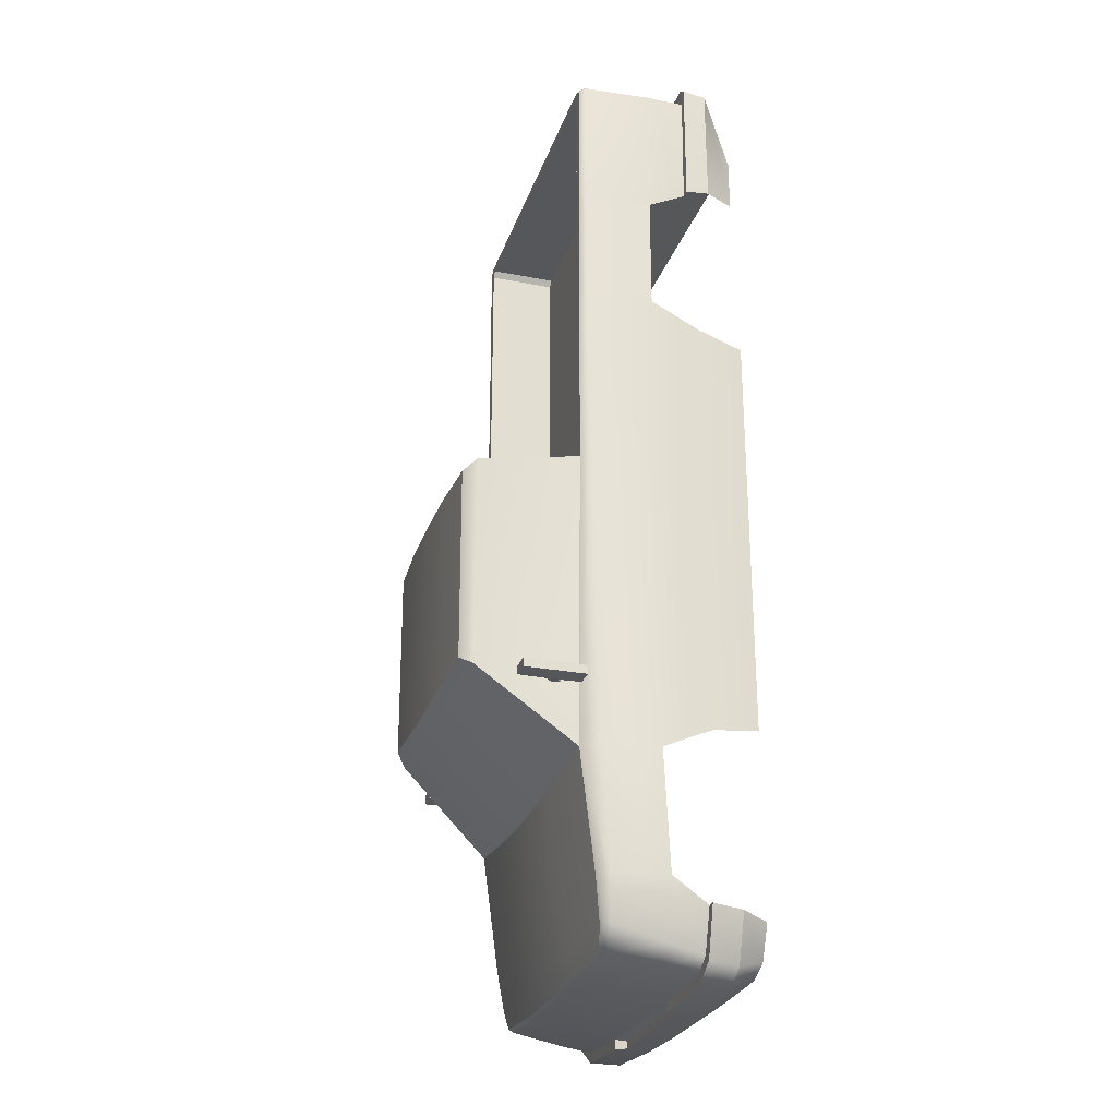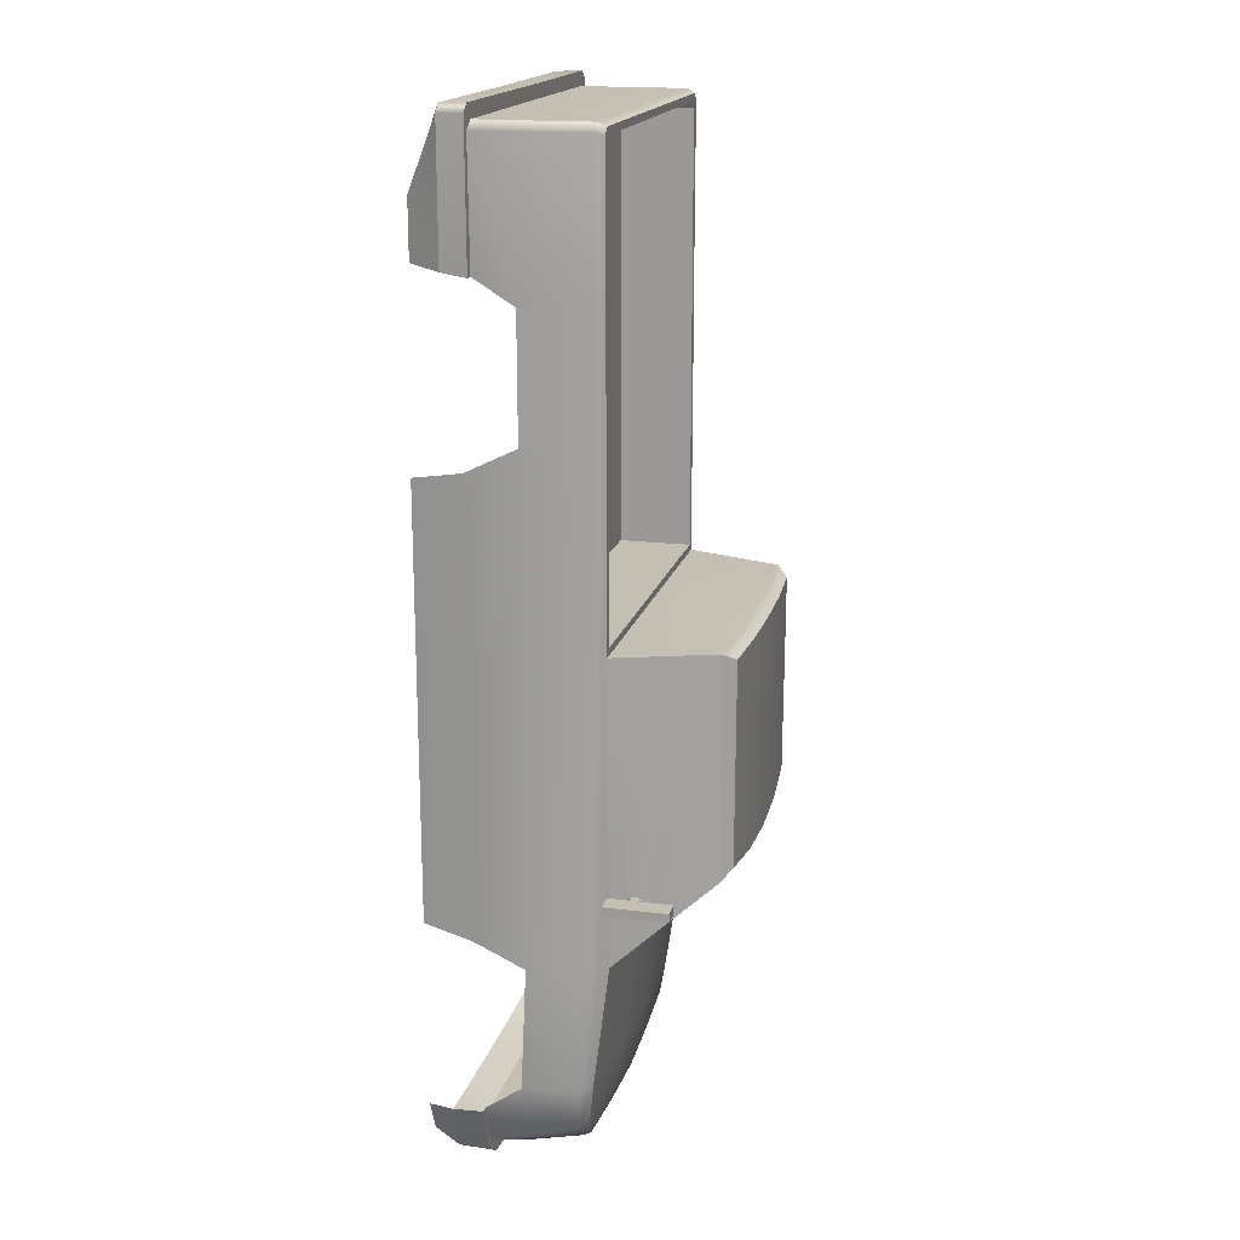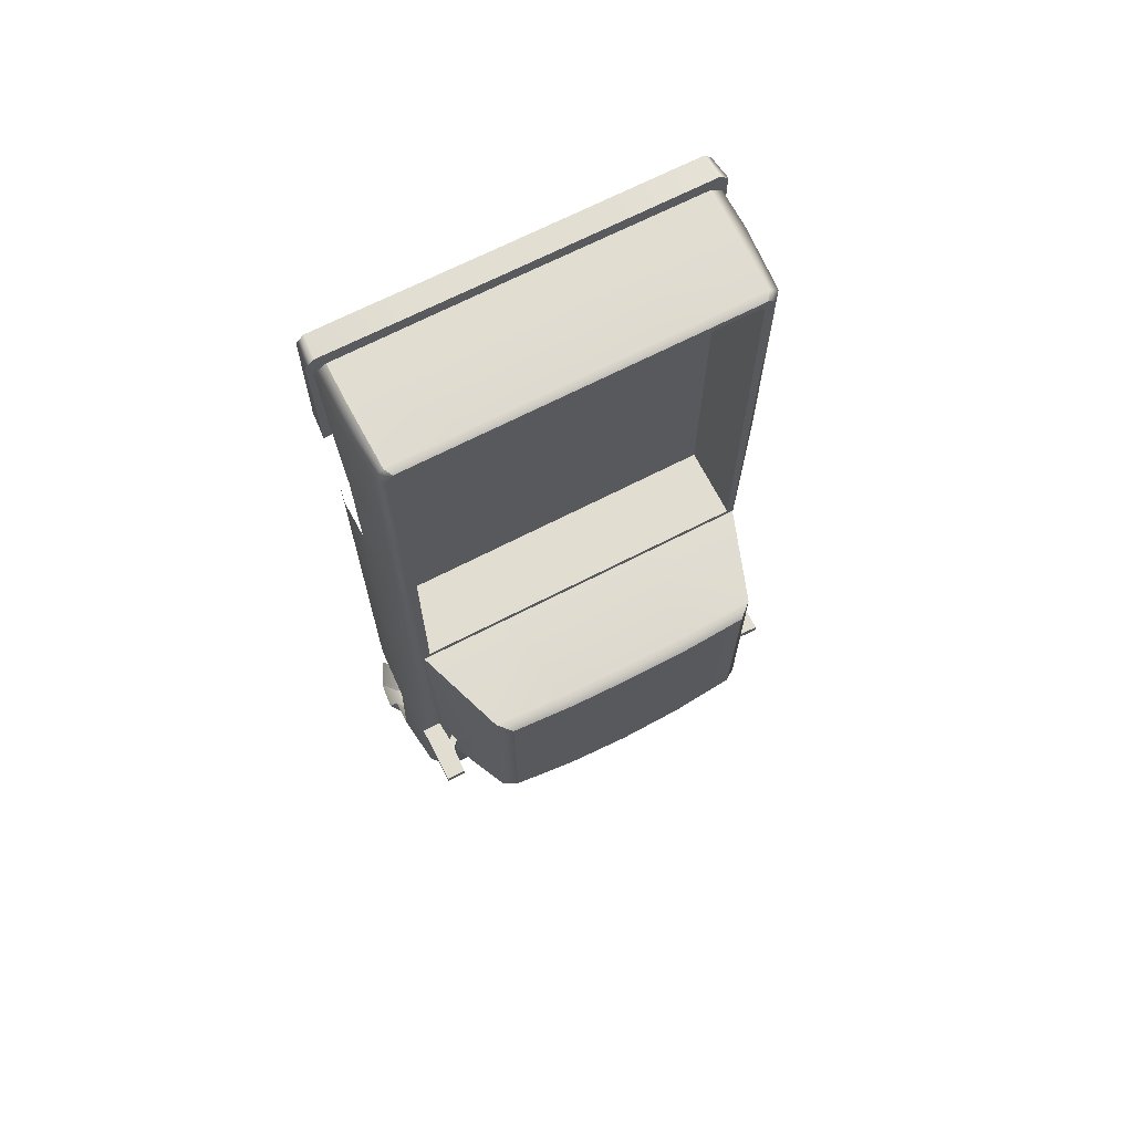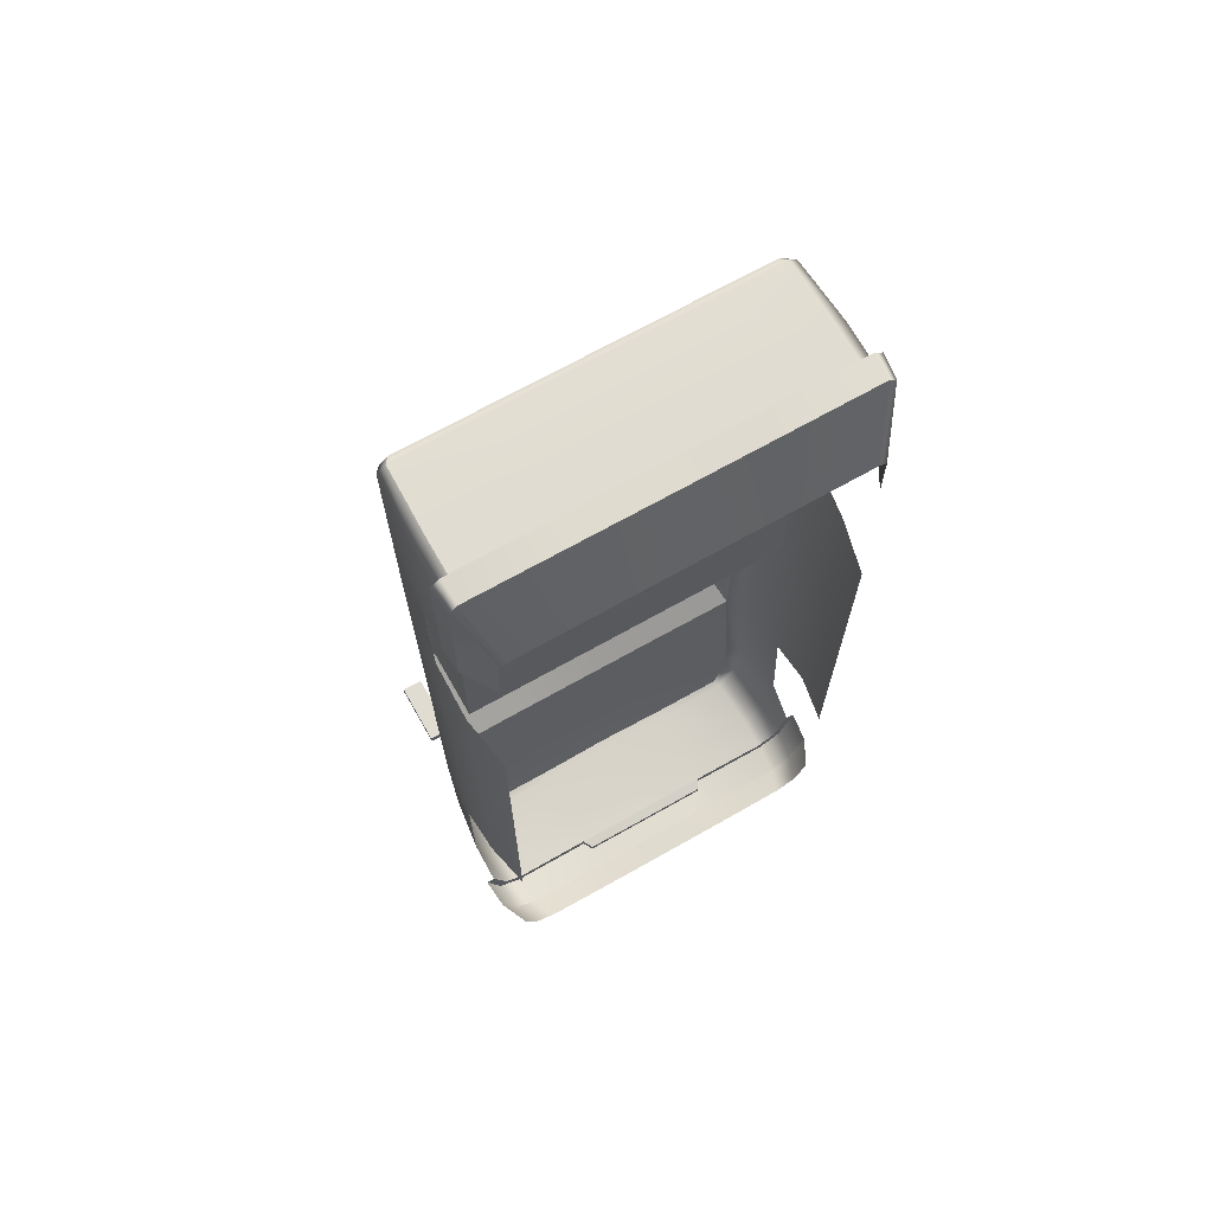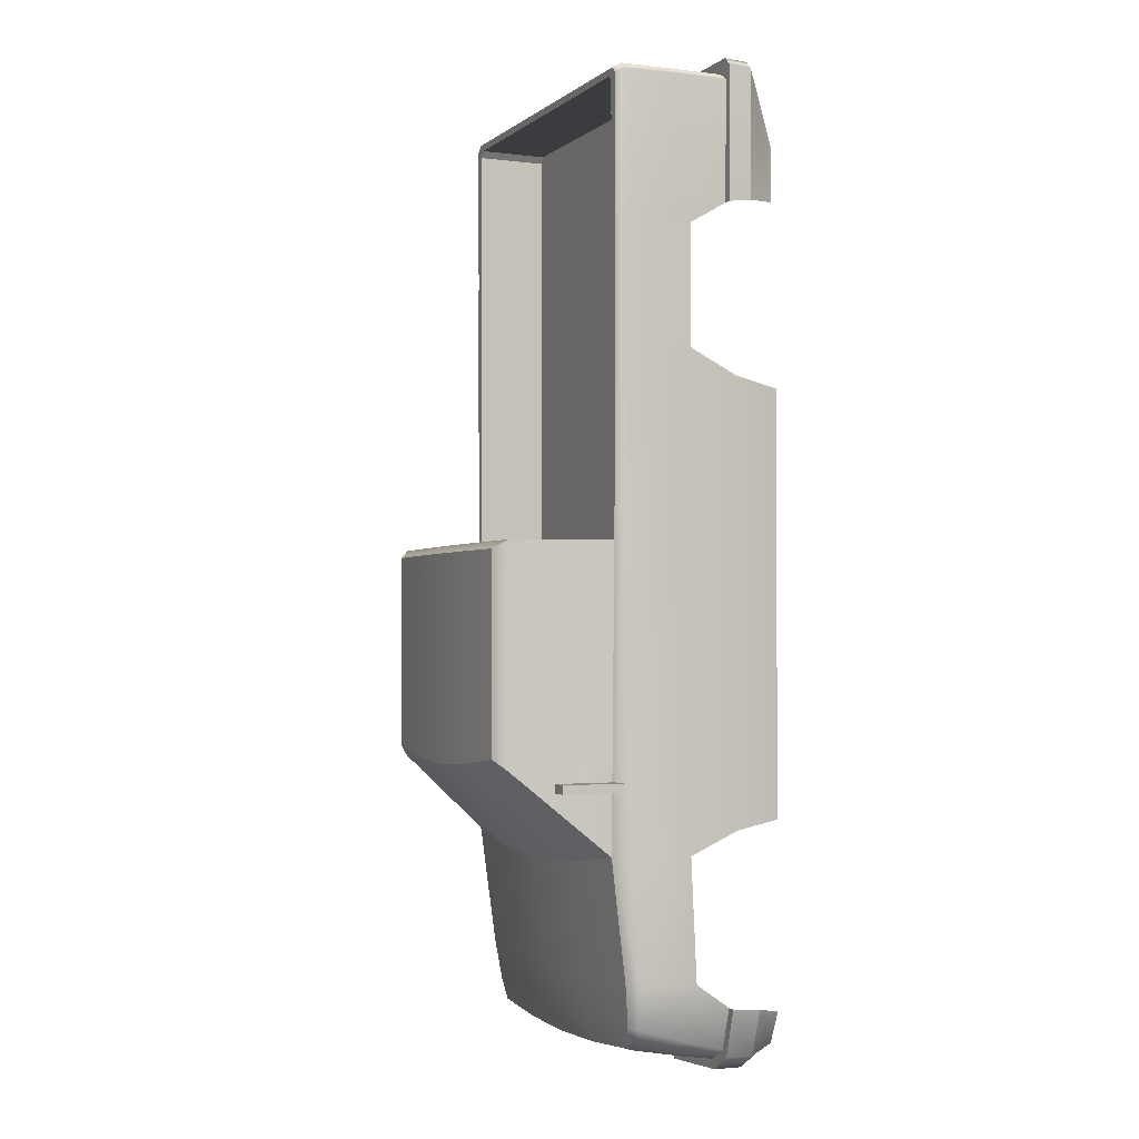
<metadata>
{"format":"obj","ext":"obj","renderer":"f3d","projection":"perspective","resolution":1024,"background":"white","views":[{"elev":-26.6,"azim":-106.7,"up":"+Z"},{"elev":17.7,"azim":103.6,"up":"+Z"},{"elev":68.7,"azim":152.8,"up":"+Z"},{"elev":69.3,"azim":-29.5,"up":"+Z"},{"elev":-1.9,"azim":-113.7,"up":"+Z"}]}
</metadata>
<code>
g default
v -0.6888 0.9892 -1.125
v -0.777 0.6927 -1.125
v -0.7171 0.9892 0.09067
v -0.777 0.6927 0.09067
v -0.7301 0.287 -1.001
v -0.7301 0.287 0.09067
v -0.7235 0.9892 0.8422
v -0.777 0.6927 0.8422
v -0.7301 0.287 0.7045
v -0.7244 0.9892 1.327
v -0.7798 0.6927 1.327
v -0.6987 0.9892 1.922
v -0.724 0.6927 1.938
v -0.7602 0.5291 1.422
v -0.724 0.5291 1.938
v -0.6783 0.9254 -1.617
v -0.7829 0.6722 -1.617
v -0.6042 0.8947 -1.873
v -0.6396 0.6585 -1.916
v -0.777 0.5291 -1.716
v -0.6396 0.5291 -1.936
v -0.5242 1.417 -0.7504
v -0.5268 1.42 0.05704
v -0.7717 0.4893 -1.035
v -0.7717 0.4893 0.09067
v -0.7717 0.4893 0.7422
v -0 1.012 -1.194
v -0 0.9607 -1.638
v -0 0.9079 -1.904
v -0 0.6585 -1.947
v -0 0.5347 -1.958
v 0 1.435 -0.7943
v -0 0.9892 0.09067
v 0 1.438 0.05704
v 0 1.392 -0.8371
v -0.5812 1.374 -0.7922
v -0.5812 1.374 0.09067
v 0 1.392 0.09067
v -0 0.9892 1.922
v -0 0.6927 1.938
v -0 0.5272 1.938
v -0.7198 0.5291 -1.886
v -0.7216 0.6597 -1.853
v -0.6512 0.9032 -1.787
v -0 0.935 -1.799
v -0.7305 0.9892 1.895
v -0.7748 0.6927 1.906
v -0.7733 0.5291 1.906
v -0.3087 0.5347 -1.954
v -0.3087 0.6585 -1.941
v -0.3105 0.9011 -1.897
v -0.3149 0.9264 -1.797
v -0.3202 0.9519 -1.633
v -0.3354 1.006 -1.176
v -0.2757 1.388 -0.823
v -0.2639 1.431 -0.7807
v -0.2652 1.435 0.05704
v -0.2779 1.388 0.09067
v -0.3502 0.9892 0.09067
v -0 0.9602 1.938
v -0.7188 0.9602 1.938
v -0.7549 0.9602 1.908
v -0.7549 0.9602 1.327
v -0.7549 0.9602 0.8422
v -0.7549 0.9475 0.09067
v -0.7586 0.9202 -1.125
v -0.7549 0.8931 -1.617
v -0.7106 0.88 -1.789
v -0.6169 0.8683 -1.88
v -0.3105 0.8681 -1.905
v -0 0.8701 -1.913
v 0.6888 0.9892 -1.125
v 0.777 0.6927 -1.125
v 0.7171 0.9892 0.09067
v 0.777 0.6927 0.09067
v 0.7301 0.287 -1.001
v 0.7301 0.287 0.09067
v 0.7235 0.9892 0.8422
v 0.777 0.6927 0.8422
v 0.7301 0.287 0.7045
v 0.7244 0.9892 1.327
v 0.7798 0.6927 1.327
v 0.6987 0.9892 1.922
v 0.724 0.6927 1.938
v 0.7602 0.5291 1.422
v 0.724 0.5291 1.938
v 0.6783 0.9254 -1.617
v 0.7829 0.6722 -1.617
v 0.6042 0.8947 -1.873
v 0.6396 0.6585 -1.916
v 0.777 0.5291 -1.716
v 0.6396 0.5291 -1.936
v 0.5242 1.417 -0.7504
v 0.5268 1.42 0.05704
v 0.7717 0.4893 -1.035
v 0.7717 0.4893 0.09067
v 0.7717 0.4893 0.7422
v 0.5812 1.374 -0.7922
v 0.5812 1.374 0.09067
v 0.7198 0.5291 -1.886
v 0.7216 0.6597 -1.853
v 0.6512 0.9032 -1.787
v 0.7305 0.9892 1.895
v 0.7748 0.6927 1.906
v 0.7733 0.5291 1.906
v 0.3087 0.5347 -1.954
v 0.3087 0.6585 -1.941
v 0.3105 0.9011 -1.897
v 0.3149 0.9264 -1.797
v 0.3202 0.9519 -1.633
v 0.3354 1.006 -1.176
v 0.2757 1.388 -0.823
v 0.2639 1.431 -0.7807
v 0.2652 1.435 0.05704
v 0.2779 1.388 0.09067
v 0.3502 0.9892 0.09067
v 0.7188 0.9602 1.938
v 0.7549 0.9602 1.908
v 0.7549 0.9602 1.327
v 0.7549 0.9602 0.8422
v 0.7549 0.9475 0.09067
v 0.7586 0.9202 -1.125
v 0.7549 0.8931 -1.617
v 0.7106 0.88 -1.789
v 0.6169 0.8683 -1.88
v 0.3105 0.8681 -1.905
v -0.6902 0.9892 0.844
v -0.6902 0.9892 1.323
v -0.6902 0.9892 1.866
v -0.6718 0.9892 1.893
v -0 0.9892 1.893
v 0.6718 0.9892 1.893
v 0.6902 0.9892 1.866
v 0.6902 0.9892 1.323
v 0.6902 0.9892 0.844
v 0.6895 0.9892 0.1188
v 0.3368 0.9892 0.1188
v -0 0.9892 0.1188
v -0.3368 0.9892 0.1188
v -0.6895 0.9892 0.1188
v -0.6902 0.6992 0.844
v -0.6902 0.6992 1.323
v -0.6902 0.6992 1.866
v -0.6718 0.6992 1.893
v -0 0.6992 1.893
v 0.6718 0.6992 1.893
v 0.6902 0.6992 1.866
v 0.6902 0.6992 1.323
v 0.6902 0.6992 0.844
v 0.6895 0.6992 0.1188
v 0.3368 0.6992 0.1188
v -0 0.6992 0.1188
v -0.3368 0.6992 0.1188
v -0.6895 0.6992 0.1188
v -0.2839 0.4933 -1.964
v -0 0.4933 -1.968
v 0.2839 0.4933 -1.964
v -0.8107 0.5291 -1.716
v -0.7527 0.5291 -1.91
v -0.6529 0.5291 -1.974
v -0.3103 0.5347 -1.995
v 0.7527 0.5291 -1.91
v 0.6529 0.5291 -1.974
v 0.8107 0.5291 -1.716
v 0.3103 0.5347 -1.995
v -0.2845 0.4933 -1.993
v -0 0.4933 -1.993
v 0.2845 0.4933 -1.993
v -0.7981 0.4054 -1.729
v -0.7332 0.4054 -1.918
v -0.6405 0.4054 -1.978
v -0.333 0.4054 -1.99
v 0.7332 0.4054 -1.918
v 0.6405 0.4054 -1.978
v 0.7981 0.4054 -1.729
v 0.333 0.4054 -1.99
v -0.2163 0.4054 -1.992
v 0 0.4054 -1.992
v 0.2163 0.4054 -1.992
v -0.7437 0.2948 -1.75
v -0.6832 0.2948 -1.885
v -0.5968 0.2948 -1.927
v -0.3103 0.2948 -1.936
v 0.6832 0.2948 -1.885
v 0.5968 0.2948 -1.927
v 0.7437 0.2948 -1.75
v 0.3103 0.2948 -1.936
v -0.2015 0.2948 -1.937
v -0 0.2948 -1.937
v 0.2015 0.2948 -1.937
v -0.795 0.5291 1.422
v -0.7954 0.5272 1.964
v -0.7573 0.5272 1.995
v -0 0.5272 1.993
v 0.7954 0.5272 1.964
v 0.7573 0.5272 1.995
v 0.795 0.5291 1.422
v -0.7884 0.428 1.436
v -0.7829 0.4261 1.961
v -0.7506 0.4261 1.992
v -0 0.4261 1.99
v 0.7829 0.4261 1.961
v 0.7506 0.4261 1.992
v 0.7884 0.428 1.436
v -0.7087 0.2958 1.453
v -0.7032 0.2939 1.681
v -0.6709 0.2939 1.695
v -0 0.2939 1.698
v 0.7032 0.2939 1.681
v 0.6709 0.2939 1.695
v 0.7087 0.2958 1.453
v -0 0.6992 0.8464
v -0 0.6992 1.323
v -0 0.6992 1.859
v 0.3451 0.6992 0.8452
v 0.3451 0.6992 1.323
v 0.3451 0.6992 1.862
v 0.3359 0.6992 1.893
v 0.3359 0.9892 1.893
v 0.3494 0.9892 1.922
v 0.3594 0.9602 1.938
v 0.362 0.6927 1.938
v 0.362 0.5281 1.938
v 0.3786 0.5272 1.994
v 0.3753 0.4261 1.991
v 0.3355 0.2939 1.696
v -0.3451 0.6992 0.8452
v -0.3451 0.6992 1.323
v -0.3451 0.6992 1.862
v -0.3359 0.6992 1.893
v -0.3359 0.9892 1.893
v -0.3494 0.9892 1.922
v -0.3594 0.9602 1.938
v -0.362 0.6927 1.938
v -0.362 0.5281 1.938
v -0.3786 0.5272 1.994
v -0.3753 0.4261 1.991
v -0.3355 0.2939 1.696
v -0.6787 1.057 -0.871
v -0.6795 1.058 -0.8389
v -0.6697 1.091 -0.8389
v -0.6689 1.09 -0.8711
v 0.6787 1.057 -0.871
v 0.6689 1.09 -0.8711
v 0.6697 1.091 -0.8389
v 0.6795 1.058 -0.8389
v -0.6966 1.073 -0.871
v -0.6966 1.073 -0.8389
v -0.6966 1.118 -0.8389
v -0.6966 1.118 -0.8711
v 0.6966 1.073 -0.871
v 0.6966 1.118 -0.8711
v 0.6966 1.118 -0.8389
v 0.6966 1.073 -0.8389
v -0.7041 0.9827 -0.8727
v -0.7041 0.9827 -0.8373
v -0.7041 1.233 -0.8373
v -0.7041 1.233 -0.8727
v 0.7041 0.9827 -0.8727
v 0.7041 1.233 -0.8727
v 0.7041 1.233 -0.8373
v 0.7041 0.9827 -0.8373
v -0.7836 0.9827 -0.8727
v -0.7836 0.9827 -0.8373
v -0.7836 1.233 -0.8373
v -0.7836 1.233 -0.8727
v 0.7836 0.9827 -0.8727
v 0.7836 1.233 -0.8727
v 0.7836 1.233 -0.8373
v 0.7836 0.9827 -0.8373
g pickuptruck2
f 65 66 2 4
f 4 2 24 25
f 64 65 4 8
f 4 25 26 8
f 63 64 8 11
f 61 62 47 13
f 13 47 48 15
f 2 66 67 17
f 43 68 69 19
f 42 43 19 21
f 36 37 23 22
f 25 24 5 6
f 26 25 6 9
f 53 54 27 28
f 51 52 45 29
f 50 70 71 30
f 49 50 30 31
f 35 55 56 32
f 57 58 38 34
f 56 57 34 32
f 54 55 35 27
f 263 264 265 266
f 38 58 59 33
f 60 233 234 40
f 234 235 41 40
f 17 43 42 20
f 17 67 68 43
f 45 52 53 28
f 62 63 11 47
f 48 47 11 14
f 21 19 50 49
f 19 69 70 50
f 18 44 52 51
f 53 52 44 16
f 16 1 54 53
f 1 36 55 54
f 56 55 36 22
f 22 23 57 56
f 23 37 58 57
f 59 58 37 3
f 232 233 60 39
f 46 62 61 12
f 10 63 62 46
f 7 64 63 10
f 3 65 64 7
f 1 66 65 3
f 67 66 1 16
f 68 67 16 44
f 69 68 44 18
f 70 69 18 51
f 71 70 51 29
f 121 75 73 122
f 75 96 95 73
f 120 79 75 121
f 75 79 97 96
f 119 82 79 120
f 117 84 104 118
f 84 86 105 104
f 73 88 123 122
f 101 90 125 124
f 100 92 90 101
f 98 93 94 99
f 96 77 76 95
f 97 80 77 96
f 110 28 27 111
f 108 29 45 109
f 107 30 71 126
f 106 31 30 107
f 35 32 113 112
f 114 34 38 115
f 113 32 34 114
f 111 27 35 112
f 267 268 269 270
f 38 33 116 115
f 221 222 84 117
f 84 222 223 86
f 88 91 100 101
f 88 101 124 123
f 45 28 110 109
f 118 104 82 119
f 105 85 82 104
f 92 106 107 90
f 90 107 126 125
f 89 108 109 102
f 110 87 102 109
f 87 110 111 72
f 72 111 112 98
f 113 93 98 112
f 93 113 114 94
f 94 114 115 99
f 116 74 99 115
f 83 220 221 117
f 103 83 117 118
f 81 103 118 119
f 78 81 119 120
f 74 78 120 121
f 72 74 121 122
f 123 87 72 122
f 124 102 87 123
f 125 89 102 124
f 126 108 89 125
f 71 29 108 126
f 152 212 215 151
f 7 10 128 127
f 10 46 129 128
f 46 12 130 129
f 231 232 39 131
f 219 220 83 132
f 83 103 133 132
f 103 81 134 133
f 81 78 135 134
f 78 74 136 135
f 74 116 137 136
f 116 33 138 137
f 33 59 139 138
f 59 3 140 139
f 3 7 127 140
f 127 128 142 141
f 128 129 143 142
f 129 130 144 143
f 230 231 131 145
f 218 219 132 146
f 132 133 147 146
f 133 134 148 147
f 134 135 149 148
f 135 136 150 149
f 136 137 151 150
f 137 138 152 151
f 138 139 153 152
f 139 140 154 153
f 140 127 141 154
f 49 31 156 155
f 31 106 157 156
f 20 42 159 158
f 21 49 161 160
f 42 21 160 159
f 92 100 162 163
f 100 91 164 162
f 106 92 163 165
f 49 155 166 161
f 155 156 167 166
f 157 106 165 168
f 156 157 168 167
f 158 159 170 169
f 160 161 172 171
f 159 160 171 170
f 163 162 173 174
f 162 164 175 173
f 165 163 174 176
f 161 166 177 172
f 166 167 178 177
f 168 165 176 179
f 167 168 179 178
f 169 170 181 180
f 171 172 183 182
f 170 171 182 181
f 174 173 184 185
f 173 175 186 184
f 176 174 185 187
f 172 177 188 183
f 177 178 189 188
f 179 176 187 190
f 178 179 190 189
f 48 14 191 192
f 41 235 236 194
f 15 48 192 193
f 105 86 196 195
f 86 223 224 196
f 85 105 195 197
f 192 191 198 199
f 194 236 237 201
f 193 192 199 200
f 195 196 203 202
f 196 224 225 203
f 197 195 202 204
f 199 198 205 206
f 201 237 238 208
f 200 199 206 207
f 202 203 210 209
f 203 225 226 210
f 204 202 209 211
f 141 227 153 154
f 227 228 213 212
f 149 215 216 148
f 213 228 229 214
f 148 216 217 147
f 214 229 230 145
f 147 217 218 146
f 216 215 212 213
f 217 216 213 214
f 218 217 214 145
f 131 219 218 145
f 39 220 219 131
f 221 220 39 60
f 60 40 222 221
f 223 222 40 41
f 224 223 41 194
f 225 224 194 201
f 226 225 201 208
f 141 142 228 227
f 229 228 142 143
f 230 229 143 144
f 130 231 230 144
f 12 232 231 130
f 12 61 233 232
f 234 233 61 13
f 13 15 235 234
f 236 235 15 193
f 237 236 193 200
f 238 237 200 207
f 151 215 149 150
f 153 227 212 152
f 37 36 242 241
f 36 1 239 242
f 99 74 246 245
f 74 72 243 246
f 3 240 239 1
f 37 241 240 3
f 98 244 243 72
f 99 245 244 98
f 239 240 248 247
f 240 241 249 248
f 241 242 250 249
f 242 239 247 250
f 243 244 252 251
f 244 245 253 252
f 245 246 254 253
f 246 243 251 254
f 247 248 256 255
f 248 249 257 256
f 249 250 258 257
f 250 247 255 258
f 251 252 260 259
f 252 253 261 260
f 253 254 262 261
f 254 251 259 262
f 255 256 264 263
f 256 257 265 264
f 257 258 266 265
f 258 255 263 266
f 259 260 268 267
f 260 261 269 268
f 261 262 270 269
f 262 259 267 270

</code>
